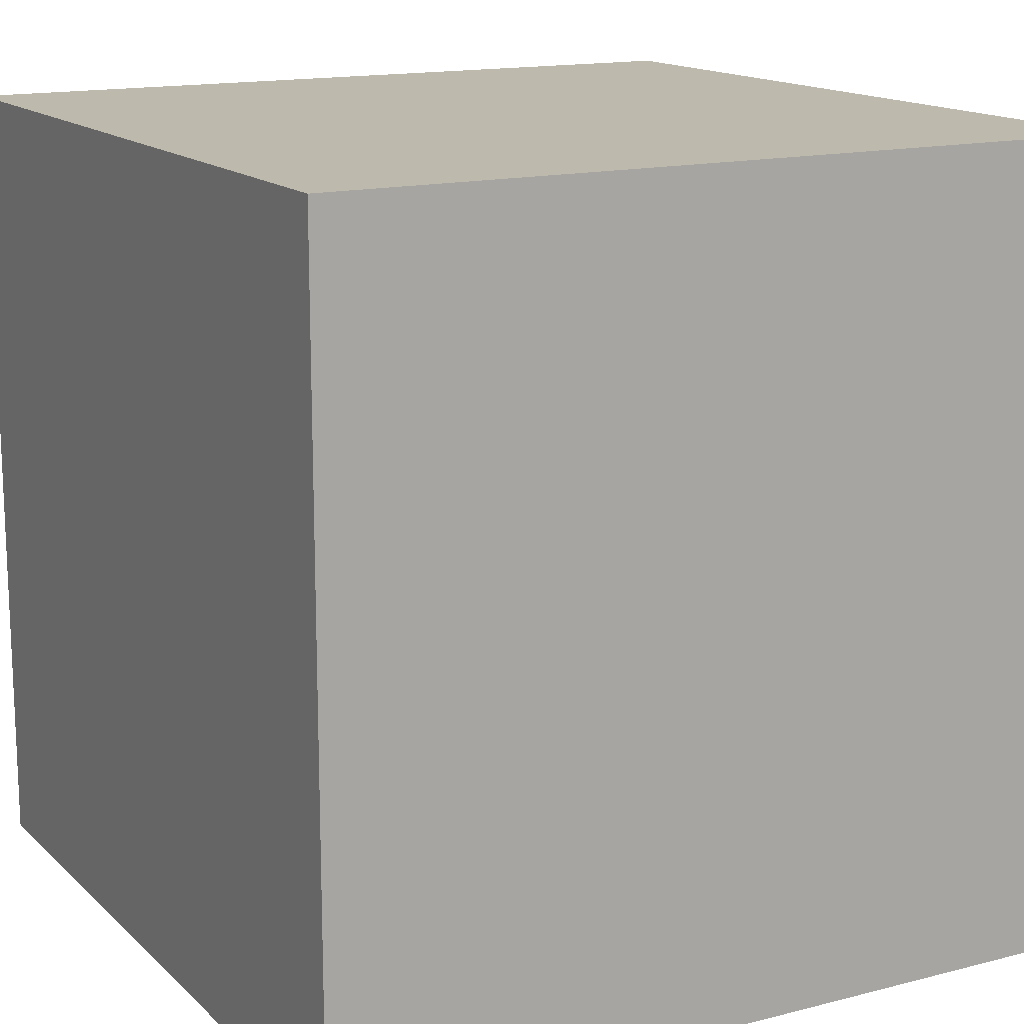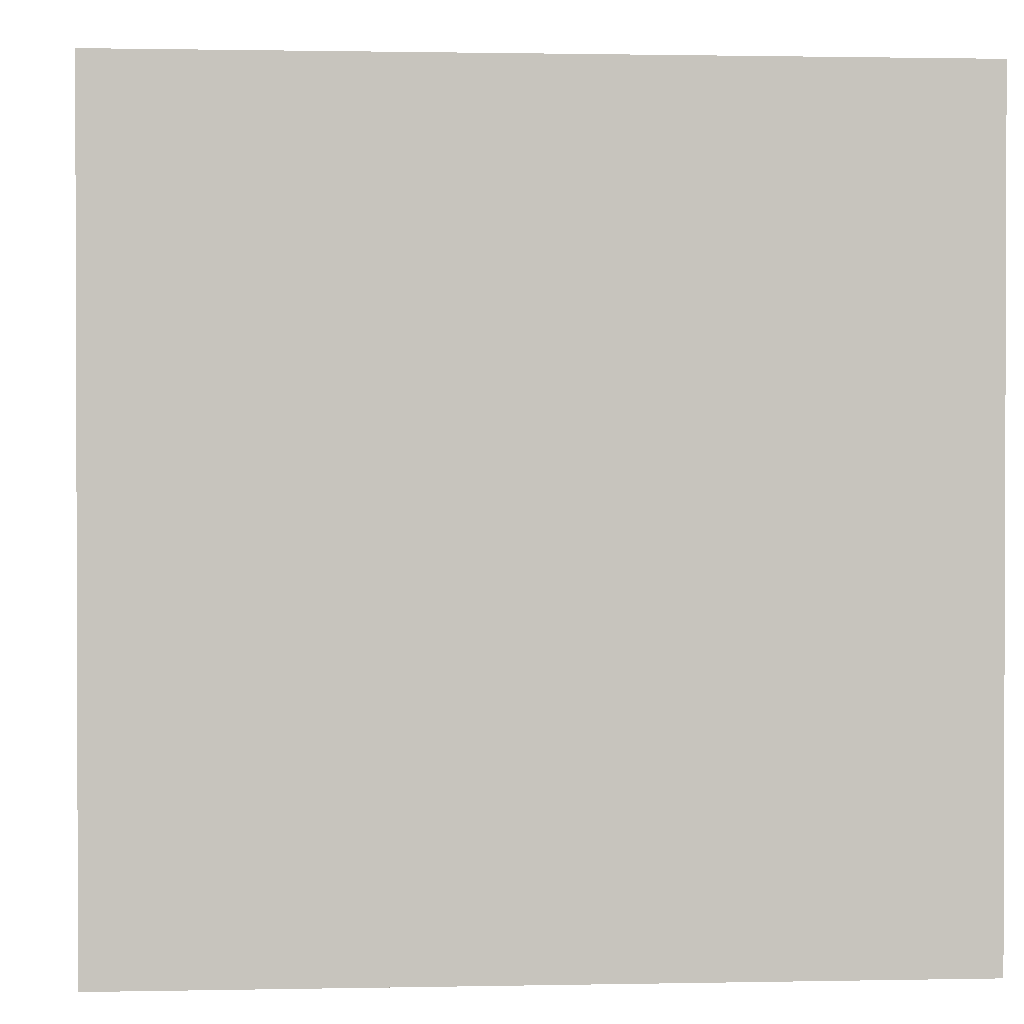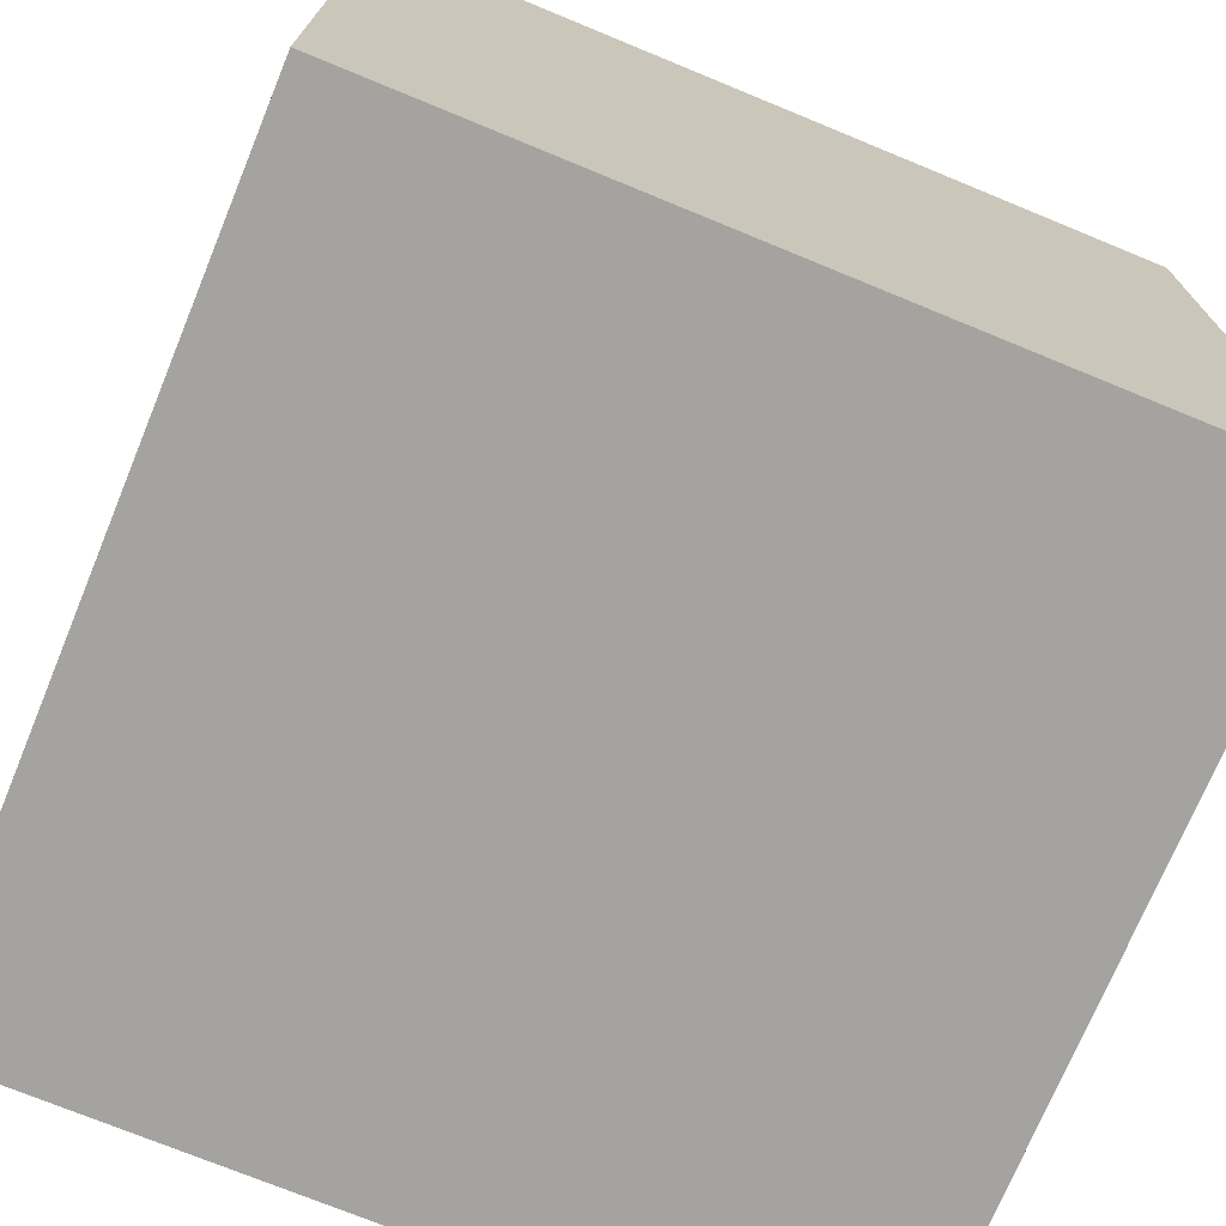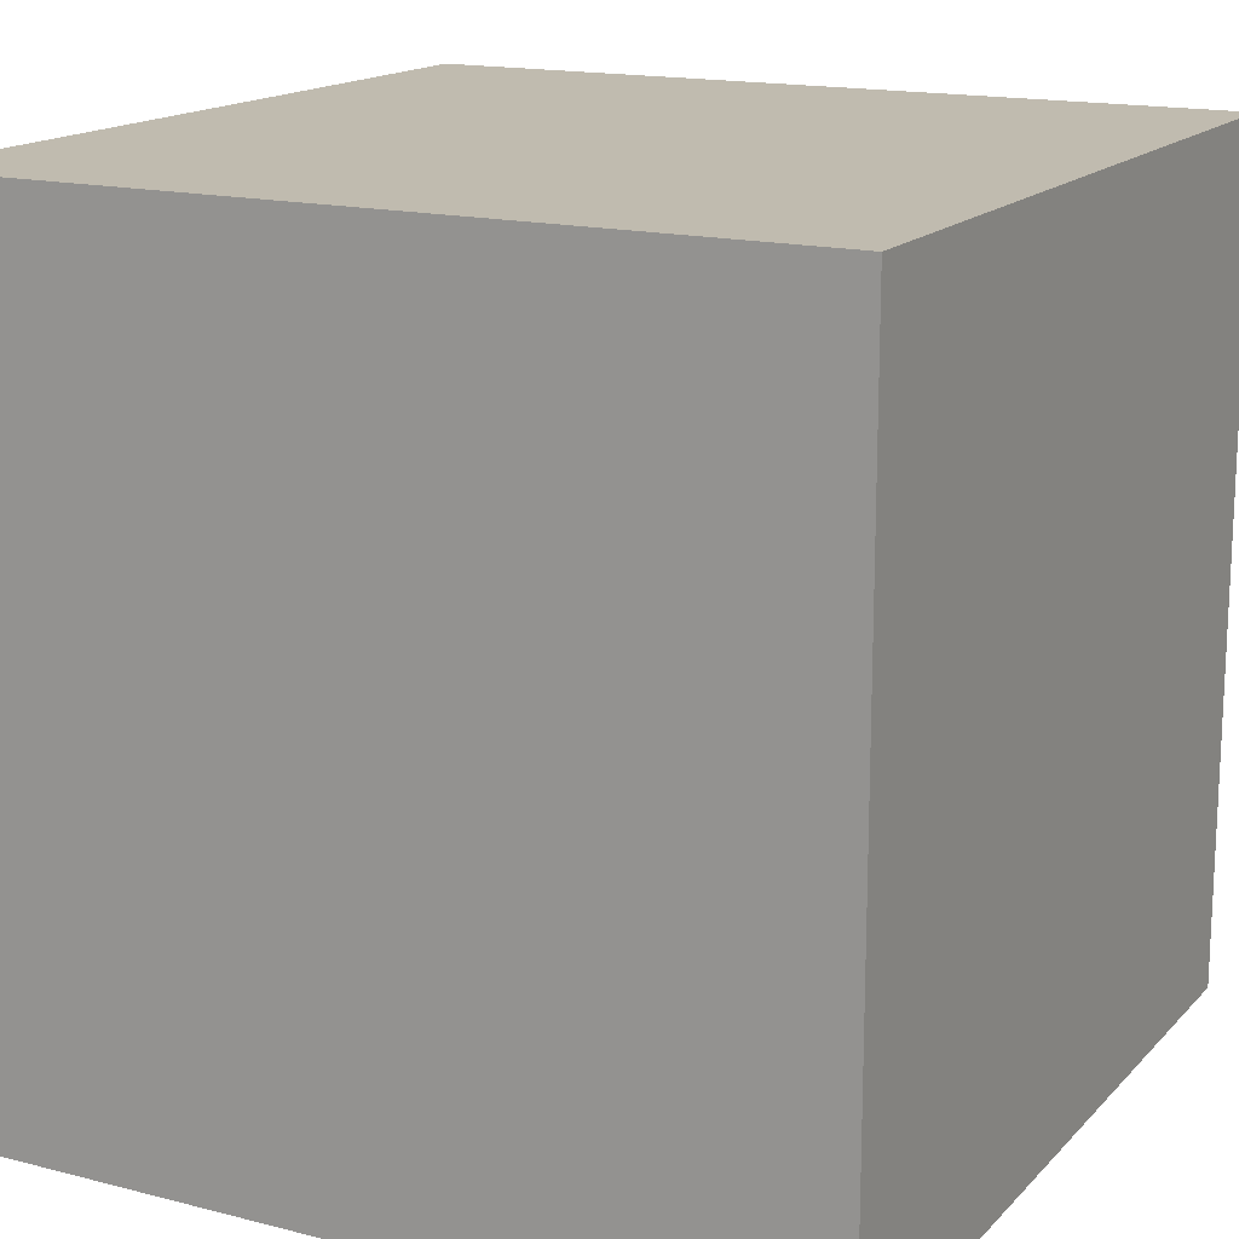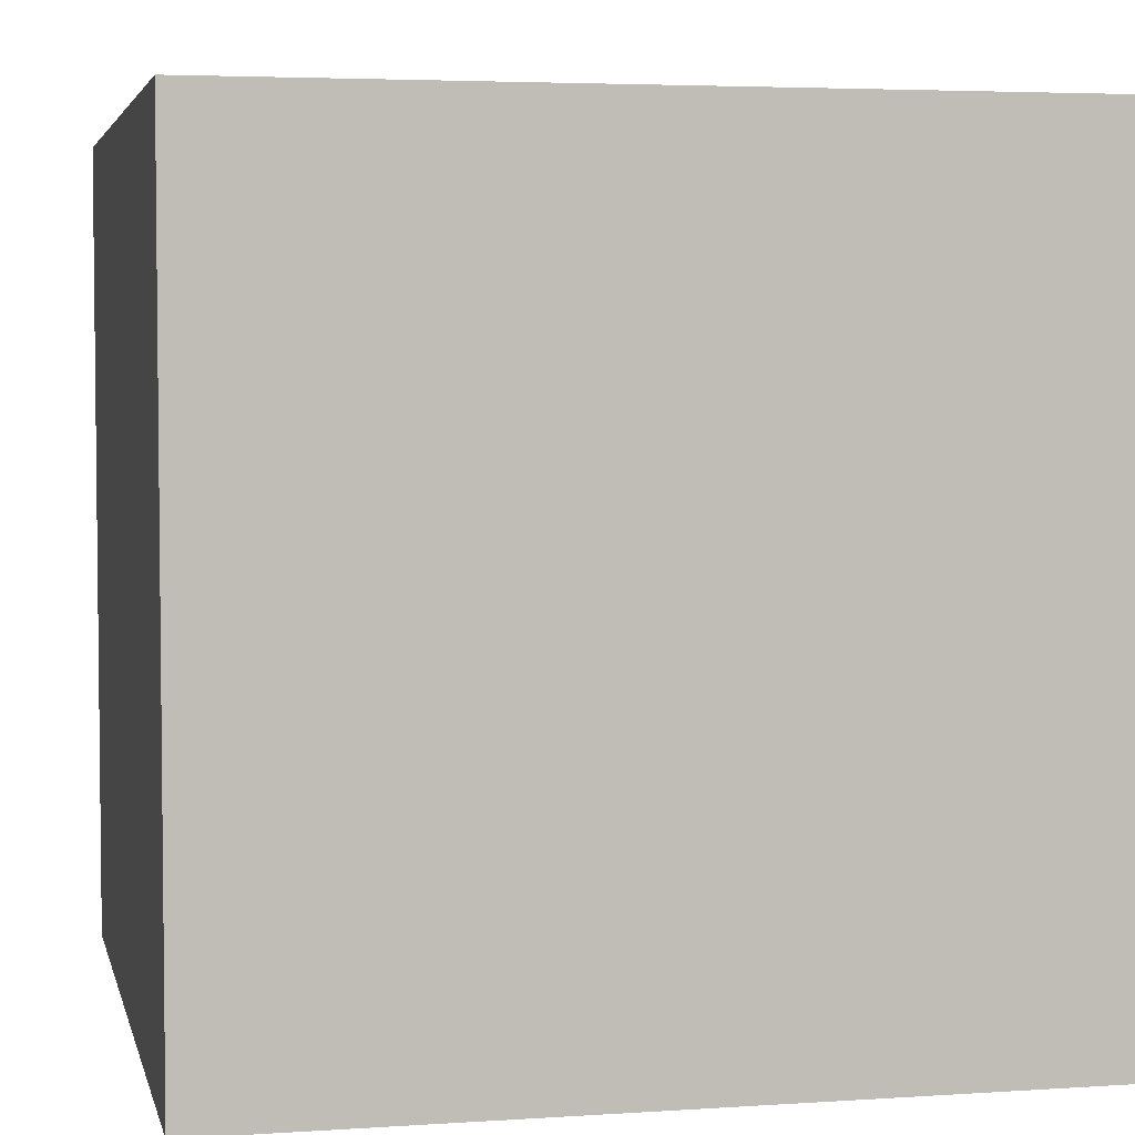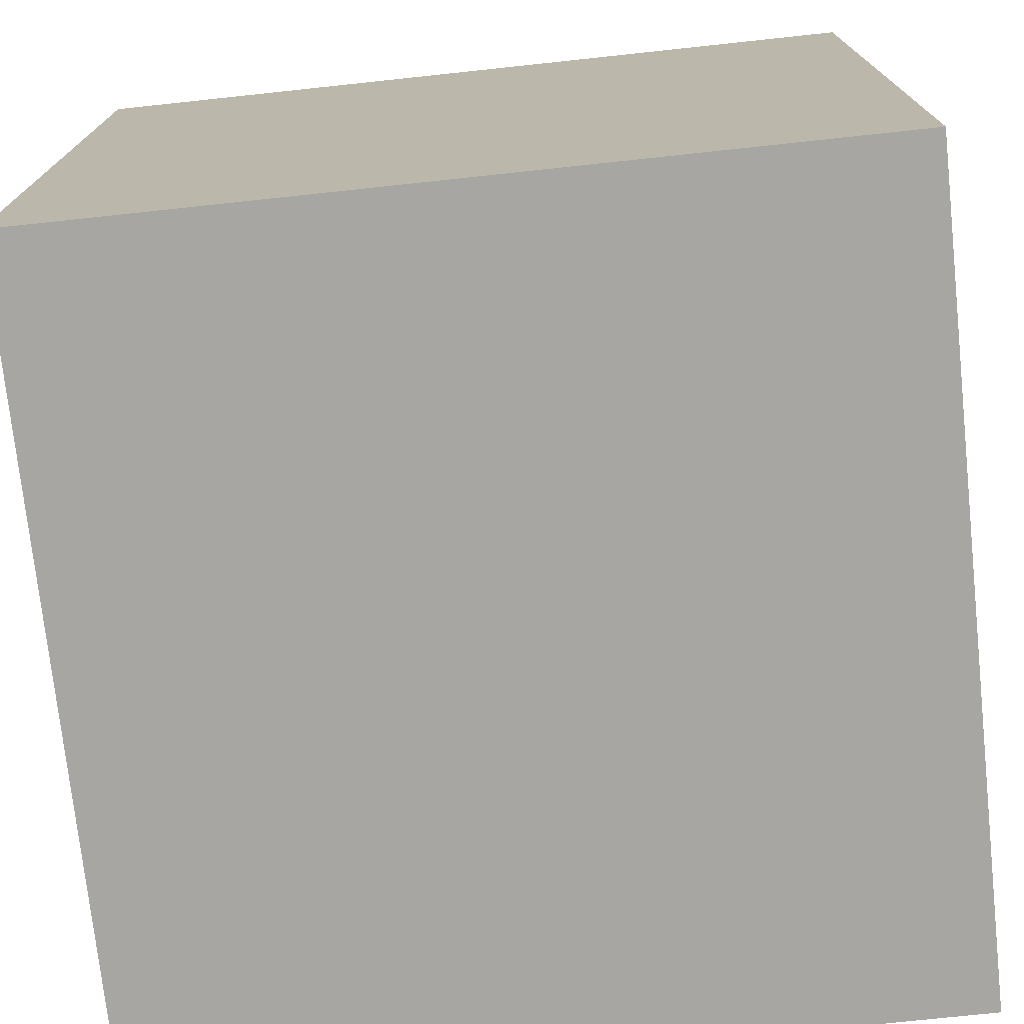
<metadata>
{"format":"obj","ext":"obj","renderer":"f3d","projection":"perspective","resolution":1024,"background":"white","views":[{"elev":15.0,"azim":61.2,"up":"+Y"},{"elev":1.1,"azim":-94.3,"up":"+Y"},{"elev":-72.9,"azim":67.6,"up":"+Y"},{"elev":16.1,"azim":27.8,"up":"+Y"},{"elev":4.2,"azim":-12.4,"up":"+Z"},{"elev":-74.3,"azim":-173.9,"up":"+Z"}]}
</metadata>
<code>
v  -1 -1 1
v  1 -1 1
v  -1 -1 -1
v  1 -1 -1
v  -1 1 1
v  1 1 1
v  -1 1 -1
v  1 1 -1
o Box001
g Box001
f 1 3 4
f 4 2 1
f 5 6 8
f 8 7 5
f 1 2 6
f 6 5 1
f 2 4 8
f 8 6 2
f 4 3 7
f 7 8 4
f 3 1 5
f 5 7 3

</code>
